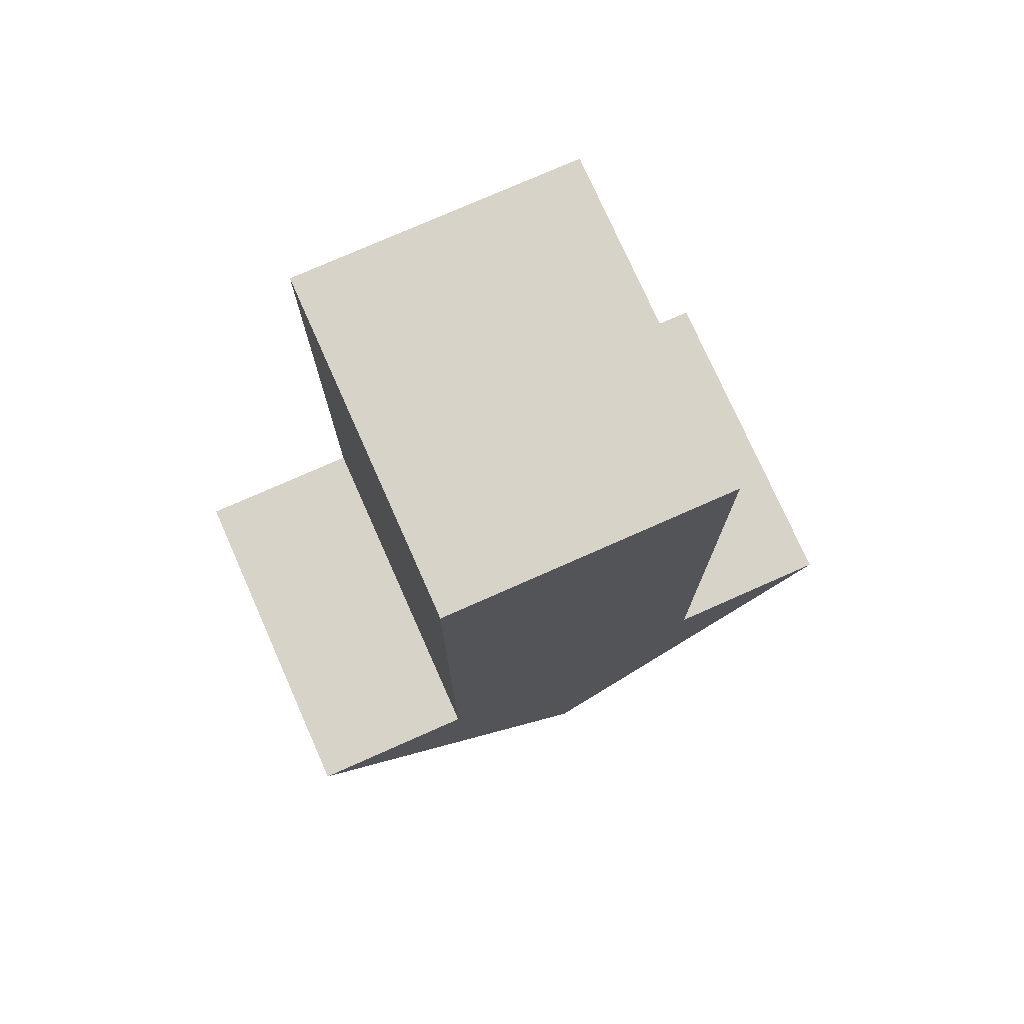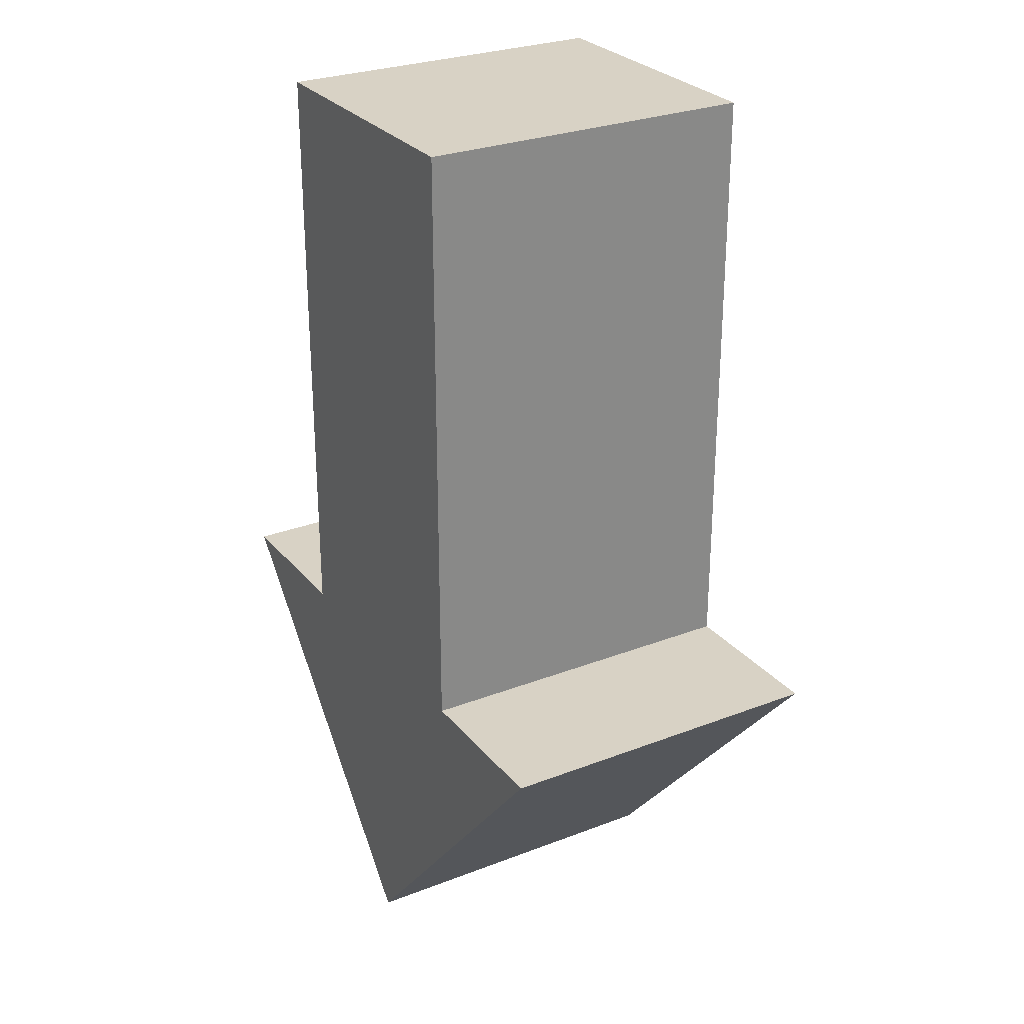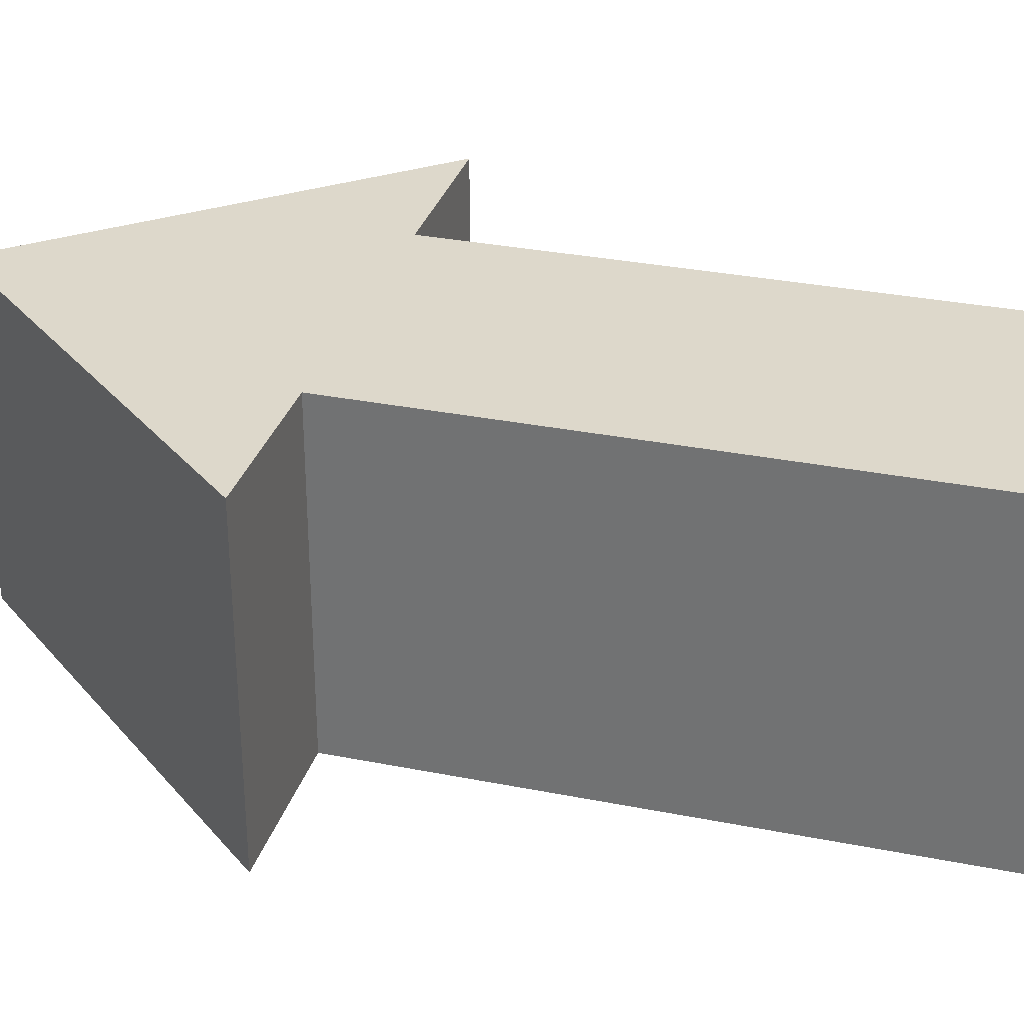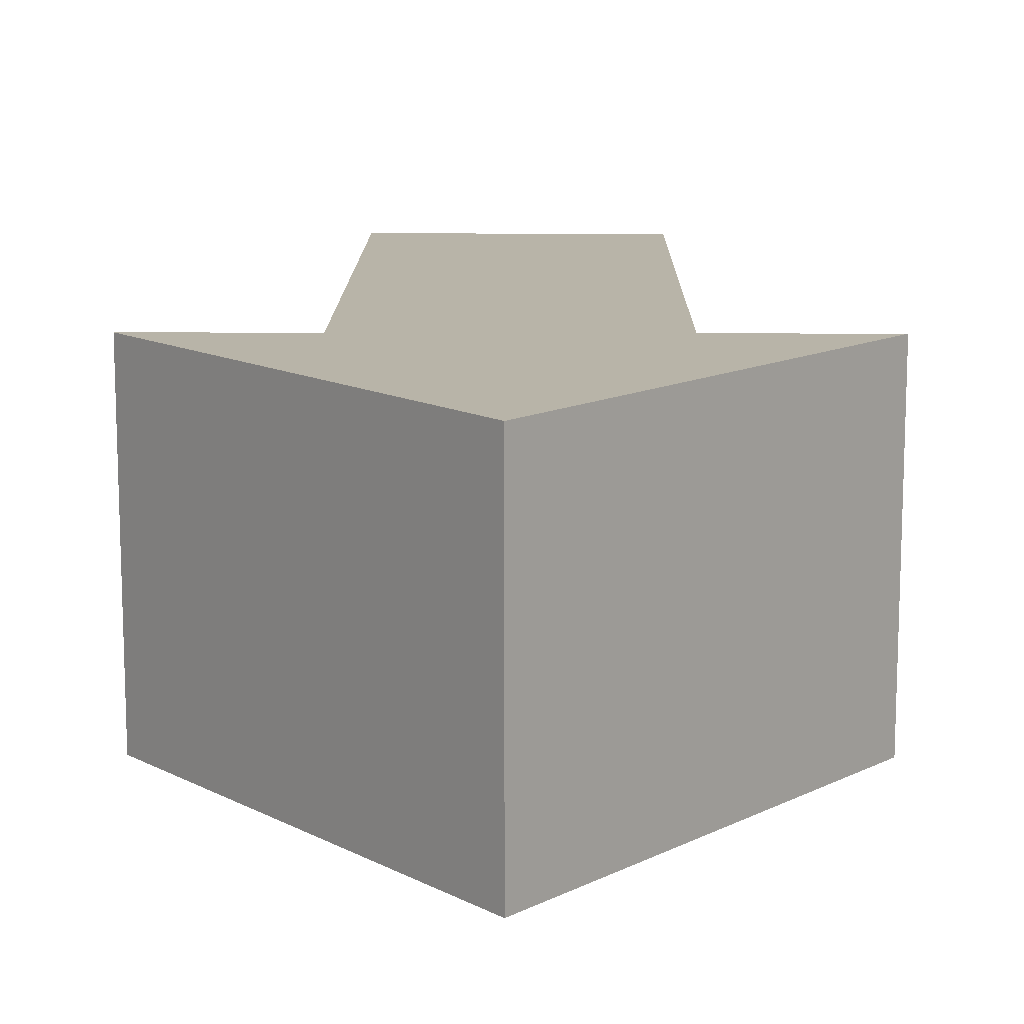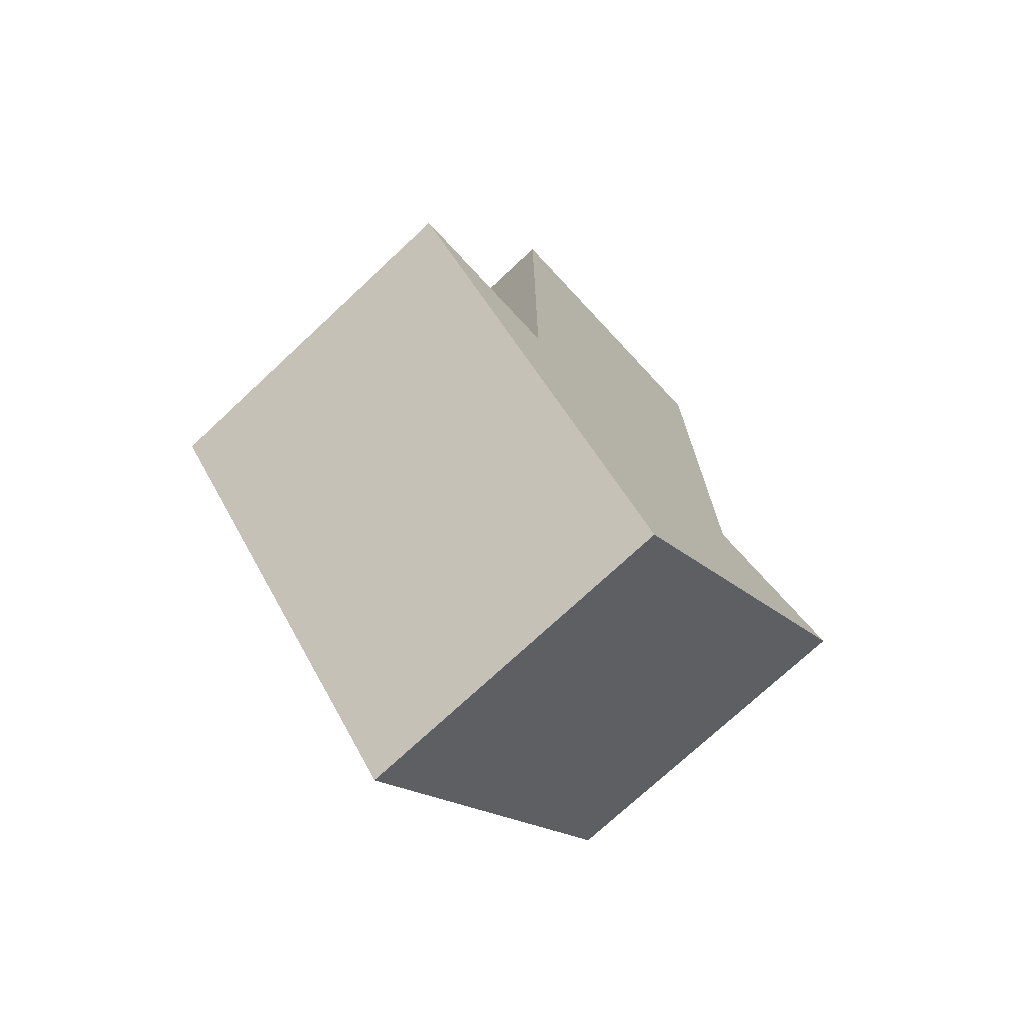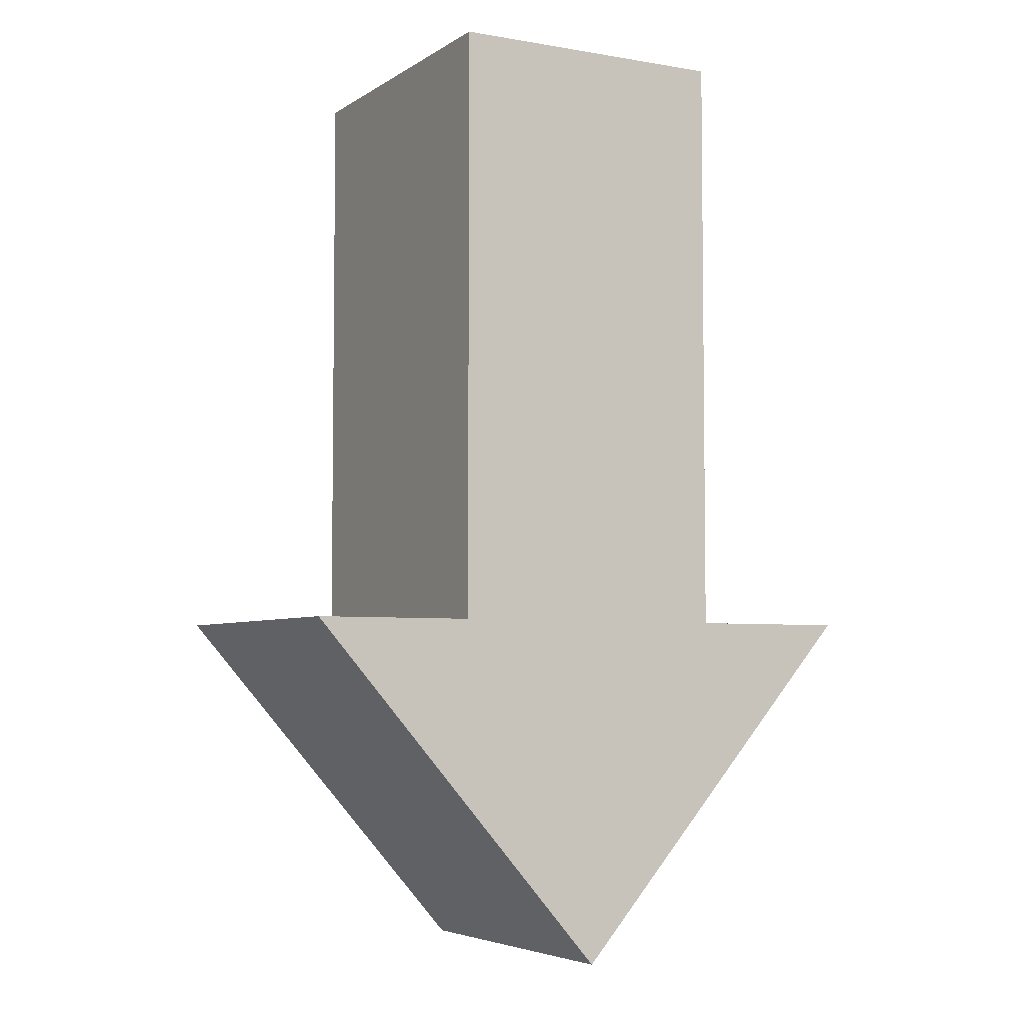
<metadata>
{"format":"obj","ext":"obj","renderer":"f3d","projection":"perspective","resolution":1024,"background":"white","views":[{"elev":76.0,"azim":156.1,"up":"+Z"},{"elev":27.7,"azim":59.4,"up":"+Z"},{"elev":31.5,"azim":-74.2,"up":"+Y"},{"elev":13.0,"azim":-179.4,"up":"+Y"},{"elev":-74.0,"azim":133.0,"up":"+Z"},{"elev":-4.9,"azim":-28.6,"up":"+Z"}]}
</metadata>
<code>
g default
v -0.21 -0.25 0.7
v 0.21 -0.25 0.7
v -0.21 0.25 0.7
v 0.21 0.25 0.7
v -0.21 0.25 -0.1852
v 0.21 0.25 -0.1852
v 0 0.25 -0.7
v 0 -0.25 -0.7
v -0.21 -0.25 -0.1852
v 0.21 -0.25 -0.1852
v 0 -0.25 -0.7
v 0.4483 -0.25 -0.1852
v 0 0.25 -0.7
v 0.4483 0.25 -0.1852
v -0.4483 -0.25 -0.1852
v -0.4483 0.25 -0.1852
g ReverseEnemy:pCube1
f 1 2 3
f 3 2 4
f 3 4 5
f 5 4 6
f 5 6 7
f 8 10 9
f 9 10 1
f 1 10 2
f 12 11 14
f 14 11 13
f 2 10 4
f 4 10 6
f 11 15 13
f 13 15 16
f 9 1 5
f 5 1 3
f 11 12 8
f 10 8 12
f 13 7 14
f 7 6 14
f 6 10 14
f 14 10 12
f 11 8 15
f 8 9 15
f 9 5 15
f 15 5 16
f 13 16 7
f 5 7 16

</code>
